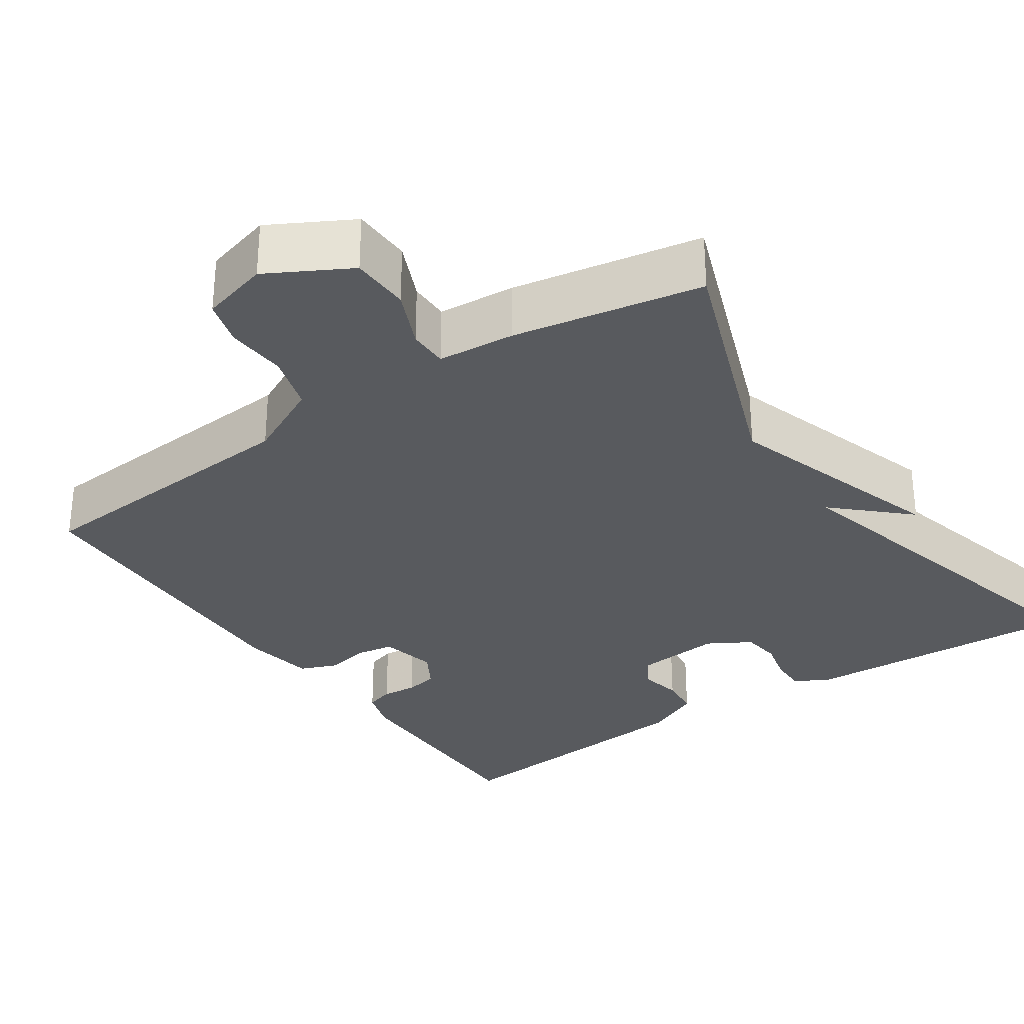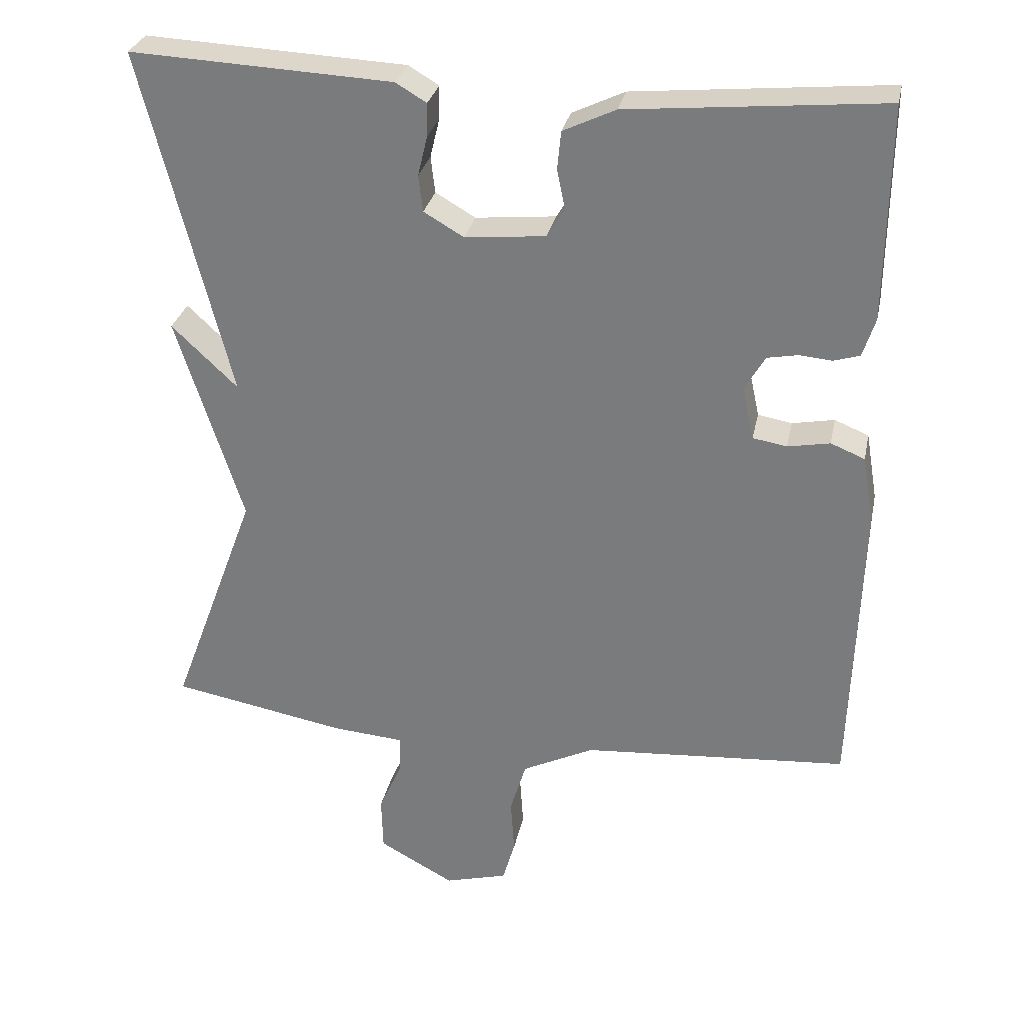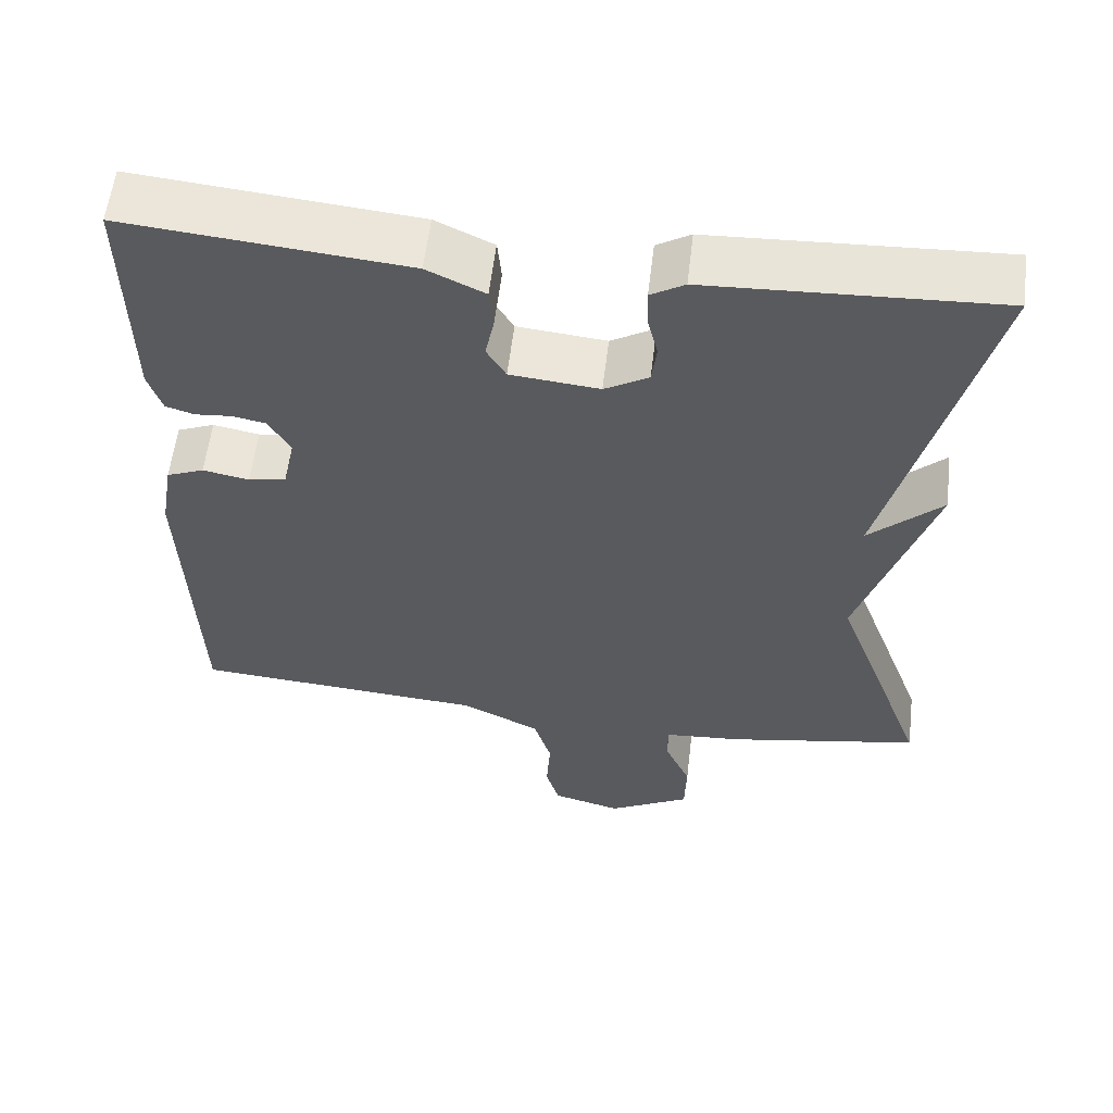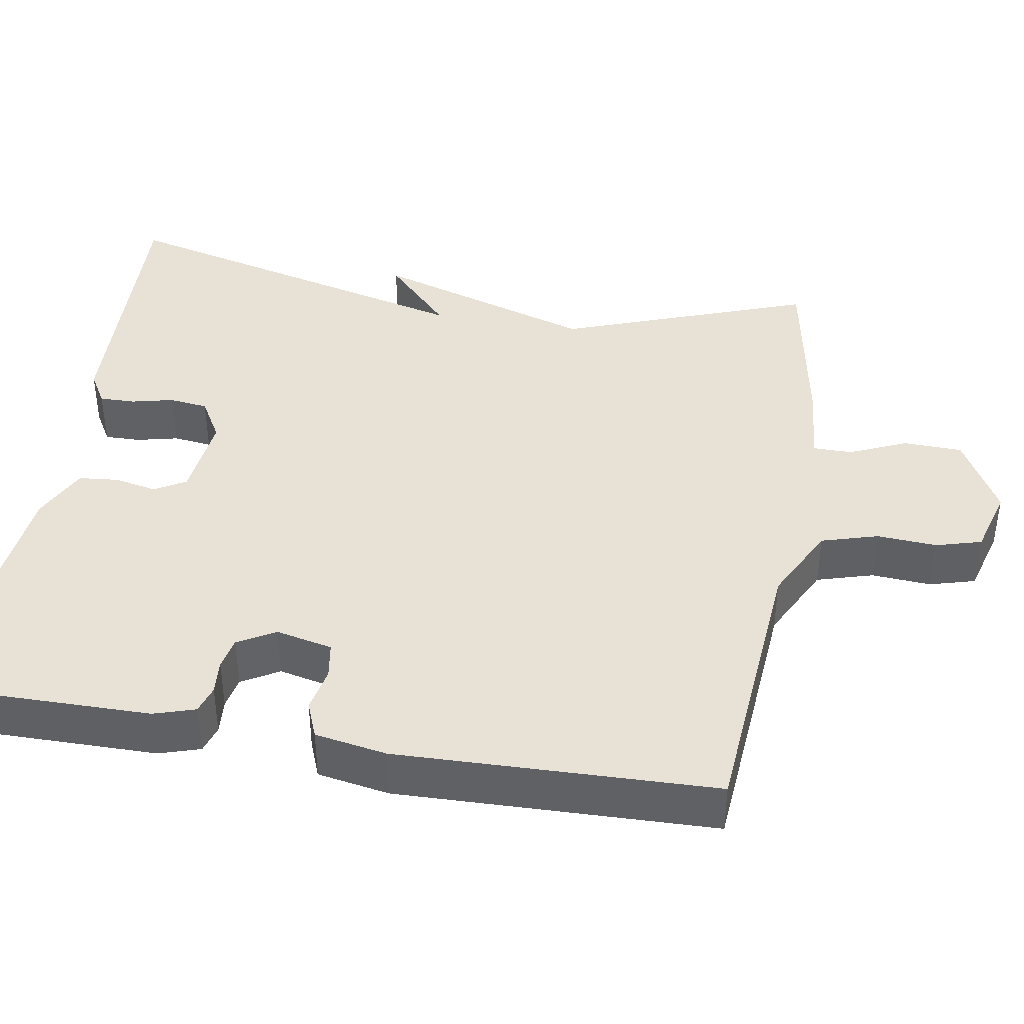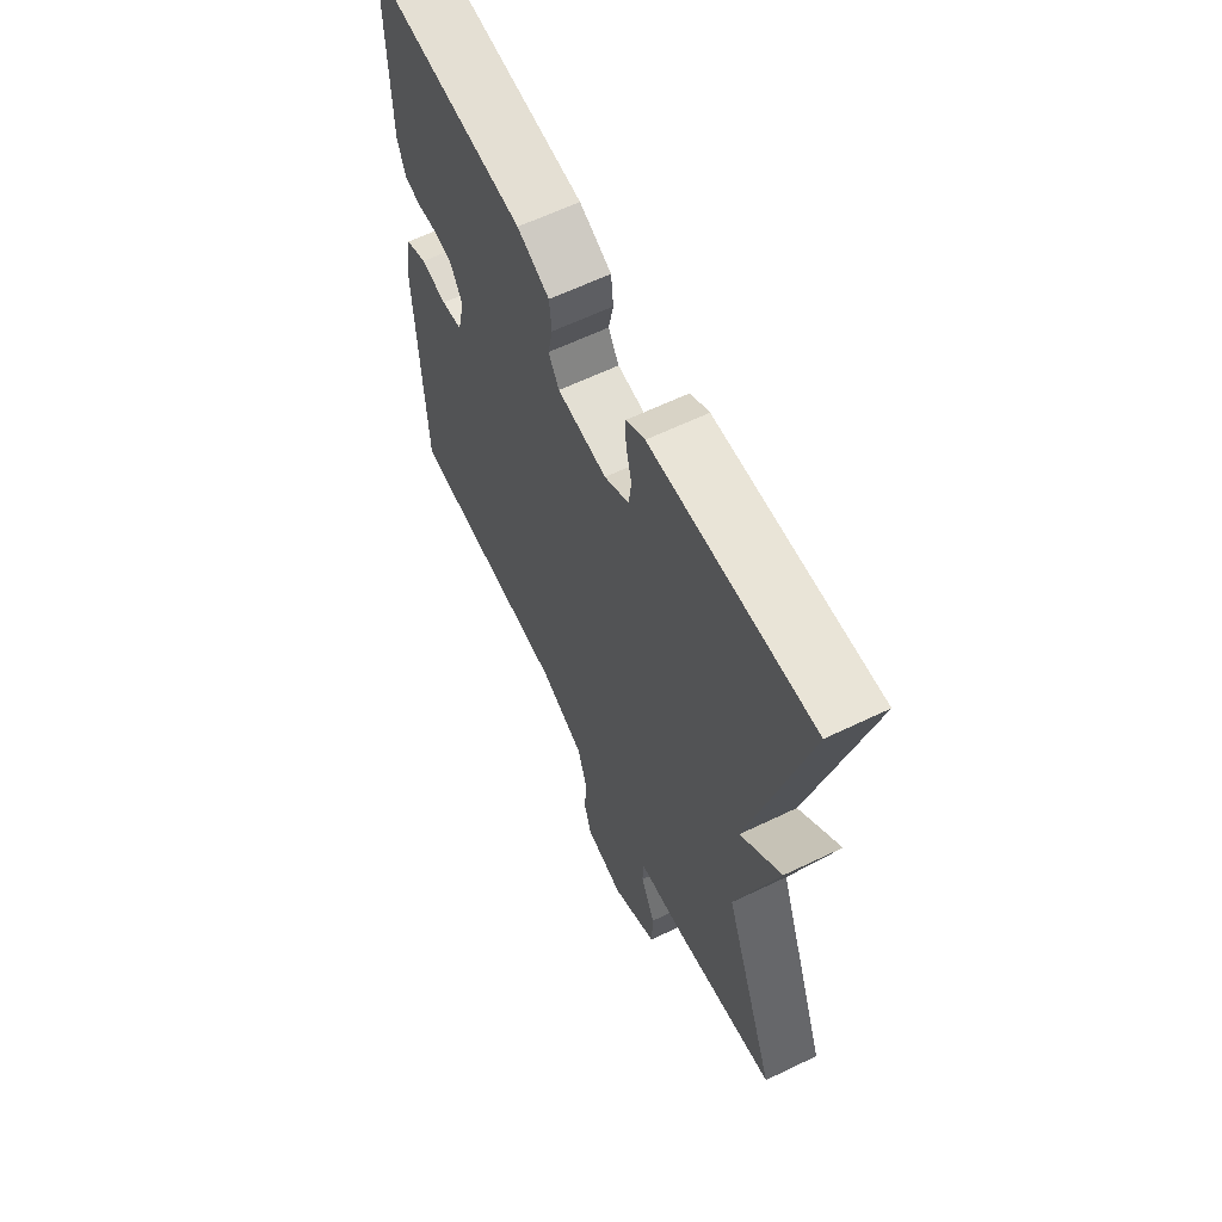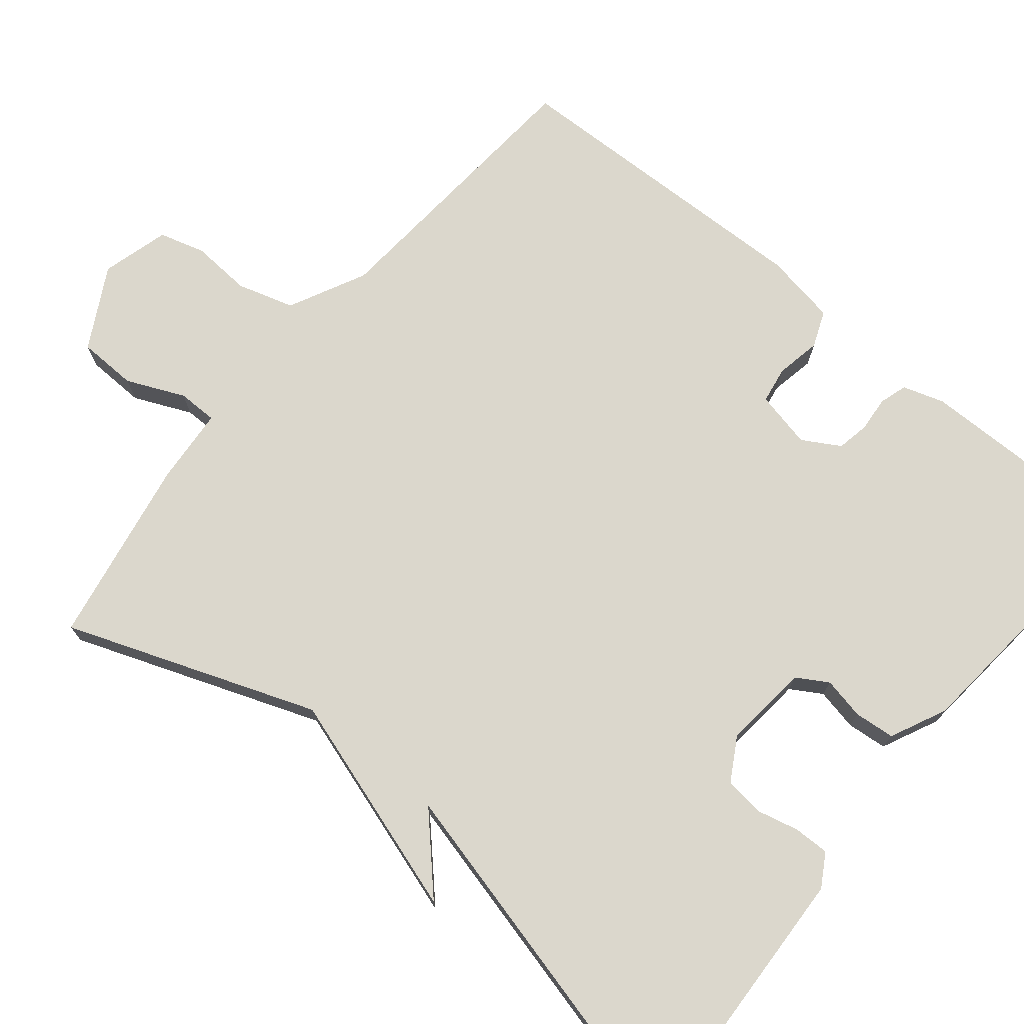
<metadata>
{"format":"obj","ext":"obj","renderer":"f3d","projection":"perspective","resolution":1024,"background":"white","views":[{"elev":-30.6,"azim":-145.7,"up":"+Y"},{"elev":29.6,"azim":11.6,"up":"+Z"},{"elev":58.0,"azim":-173.2,"up":"+Z"},{"elev":40.5,"azim":99.9,"up":"+Y"},{"elev":62.5,"azim":-116.0,"up":"+Z"},{"elev":73.1,"azim":-50.5,"up":"+Y"}]}
</metadata>
<code>
v -0.5 0.07 -0.5
v -0.38 0.07 -0.178
v -0.471 0.07 0.108
v -0.38 0.07 0.022
v -0.5 0.07 0.5
v -0.14 0.07 0.483
v -0.098 0.07 0.458
v -0.099 0.07 0.412
v -0.112 0.07 0.358
v -0.106 0.07 0.308
v -0.051 0.07 0.276
v 0.06 0.07 0.287
v 0.084 0.07 0.327
v 0.073 0.07 0.381
v 0.078 0.07 0.433
v 0.15 0.07 0.467
v 0.5 0.07 0.5
v 0.497 0.07 0.207
v 0.48 0.07 0.154
v 0.444 0.07 0.143
v 0.399 0.07 0.147
v 0.357 0.07 0.139
v 0.329 0.07 0.091
v 0.345 0.07 0.018
v 0.392 0.07 0.01
v 0.45 0.07 0.021
v 0.497 0.07 0.002
v 0.513 0.07 -0.091
v 0.5 0.07 -0.5
v 0.133 0.07 -0.528
v 0.034 0.07 -0.577
v 0.012 0.07 -0.65
v 0.017 0.07 -0.727
v 0 0.07 -0.786
v -0.087 0.07 -0.81
v -0.191 0.07 -0.753
v -0.193 0.07 -0.677
v -0.16 0.07 -0.603
v -0.16 0.07 -0.552
v -0.259 0.07 -0.544
v -0.5 0 -0.5
v -0.38 0 -0.178
v -0.471 0 0.108
v -0.38 0 0.022
v -0.5 0 0.5
v -0.14 0 0.483
v -0.098 0 0.458
v -0.099 0 0.412
v -0.112 0 0.358
v -0.106 0 0.308
v -0.051 0 0.276
v 0.06 0 0.287
v 0.084 0 0.327
v 0.073 0 0.381
v 0.078 0 0.433
v 0.15 0 0.467
v 0.5 0 0.5
v 0.497 0 0.207
v 0.48 0 0.154
v 0.444 0 0.143
v 0.399 0 0.147
v 0.357 0 0.139
v 0.329 0 0.091
v 0.345 0 0.018
v 0.392 0 0.01
v 0.45 0 0.021
v 0.497 0 0.002
v 0.513 0 -0.091
v 0.5 0 -0.5
v 0.133 0 -0.528
v 0.034 0 -0.577
v 0.012 0 -0.65
v 0.017 0 -0.727
v 0 0 -0.786
v -0.087 0 -0.81
v -0.191 0 -0.753
v -0.193 0 -0.677
v -0.16 0 -0.603
v -0.16 0 -0.552
v -0.259 0 -0.544
f 39 40 1 2
f 36 37 38
f 35 36 38
f 34 35 38
f 33 34 38
f 32 33 38
f 31 32 38 39
f 2 3 4
f 39 2 4
f 31 39 4
f 30 31 4
f 28 29 30
f 27 28 30
f 26 27 30
f 25 26 30
f 24 25 30 4
f 19 20 21
f 18 19 21
f 17 18 21
f 16 17 21
f 15 16 21
f 14 15 21
f 13 14 21
f 12 13 21 22
f 11 12 22 23
f 7 8 9
f 6 7 9
f 5 6 9
f 4 5 9
f 4 9 10
f 11 23 24 4
f 4 10 11
f 42 41 80 79
f 78 77 76
f 78 76 75
f 78 75 74
f 78 74 73
f 78 73 72
f 79 78 72 71
f 44 43 42
f 44 42 79
f 44 79 71
f 44 71 70
f 70 69 68
f 70 68 67
f 70 67 66
f 70 66 65
f 44 70 65 64
f 61 60 59
f 61 59 58
f 61 58 57
f 61 57 56
f 61 56 55
f 61 55 54
f 61 54 53
f 62 61 53 52
f 63 62 52 51
f 49 48 47
f 49 47 46
f 49 46 45
f 49 45 44
f 50 49 44
f 44 64 63 51
f 51 50 44
f 1 41 42 2
f 2 42 43 3
f 3 43 44 4
f 4 44 45 5
f 5 45 46 6
f 6 46 47 7
f 7 47 48 8
f 8 48 49 9
f 9 49 50 10
f 10 50 51 11
f 11 51 52 12
f 12 52 53 13
f 13 53 54 14
f 14 54 55 15
f 15 55 56 16
f 16 56 57 17
f 17 57 58 18
f 18 58 59 19
f 19 59 60 20
f 20 60 61 21
f 21 61 62 22
f 22 62 63 23
f 23 63 64 24
f 24 64 65 25
f 25 65 66 26
f 26 66 67 27
f 27 67 68 28
f 28 68 69 29
f 29 69 70 30
f 30 70 71 31
f 31 71 72 32
f 32 72 73 33
f 33 73 74 34
f 34 74 75 35
f 35 75 76 36
f 36 76 77 37
f 37 77 78 38
f 38 78 79 39
f 39 79 80 40
f 40 80 41 1

</code>
